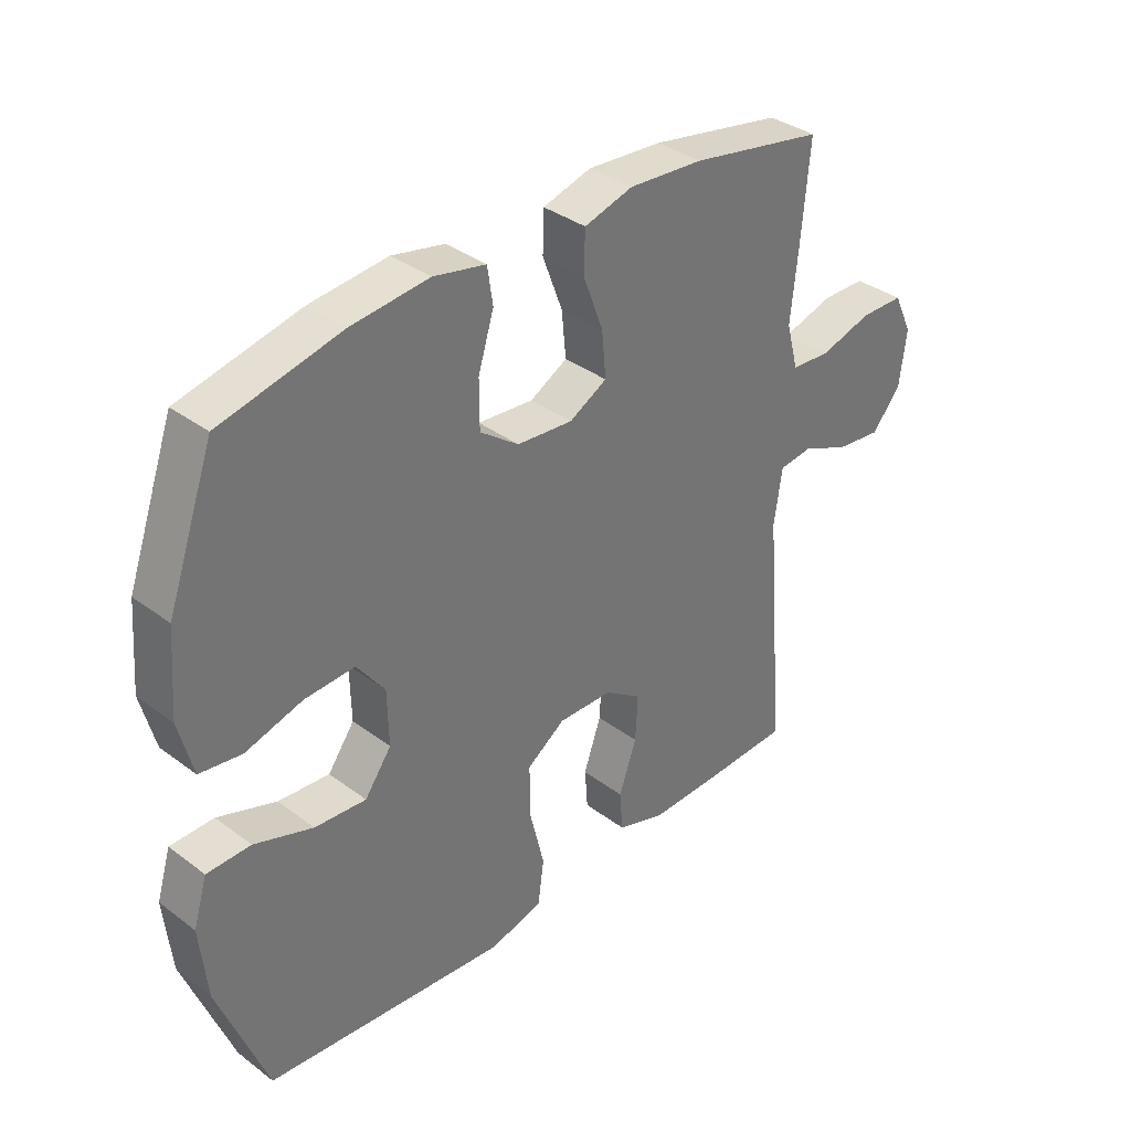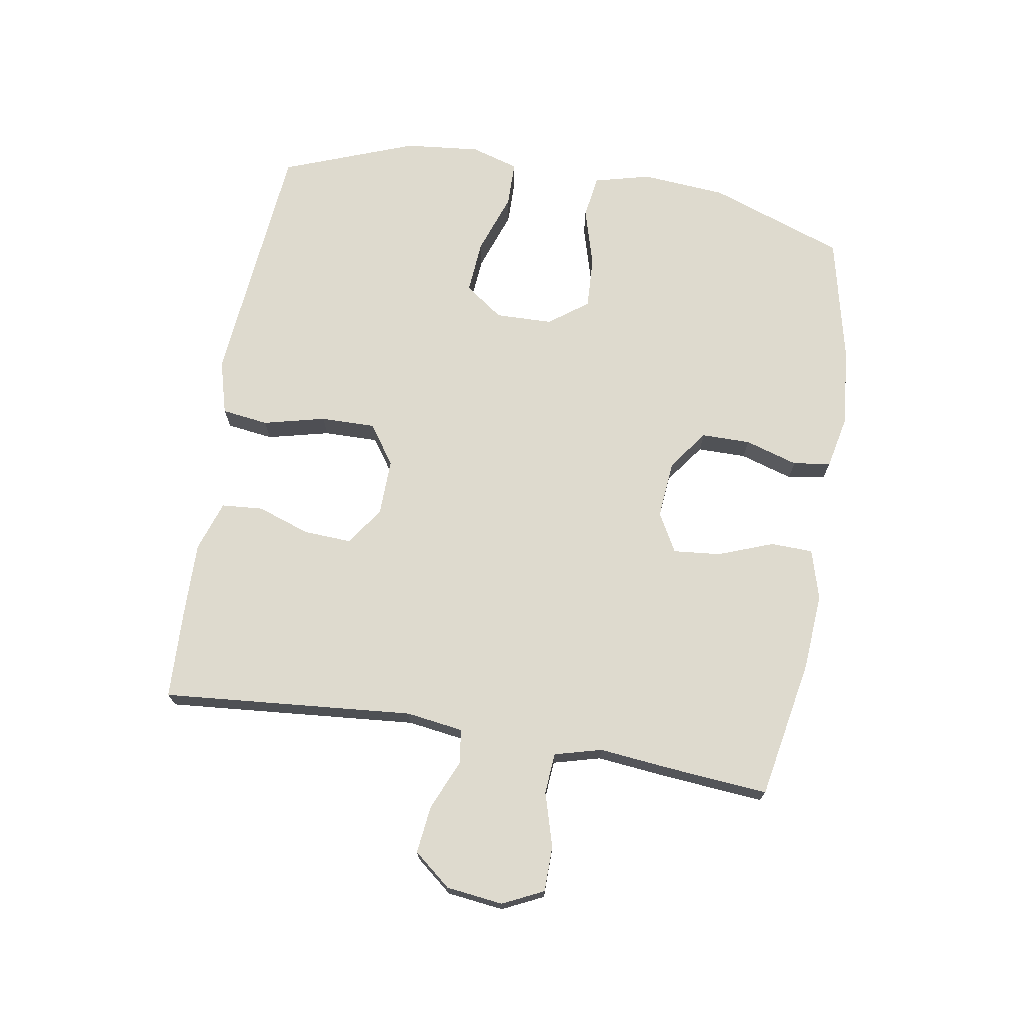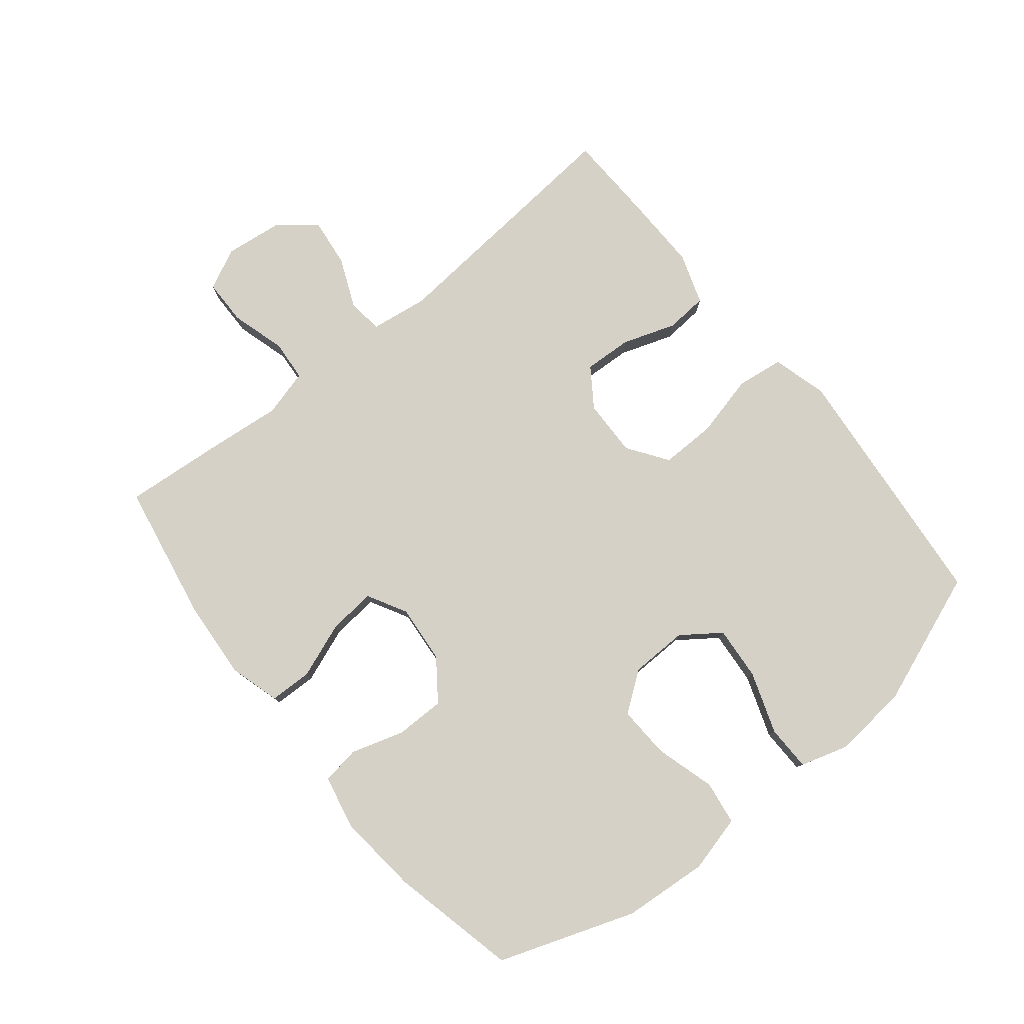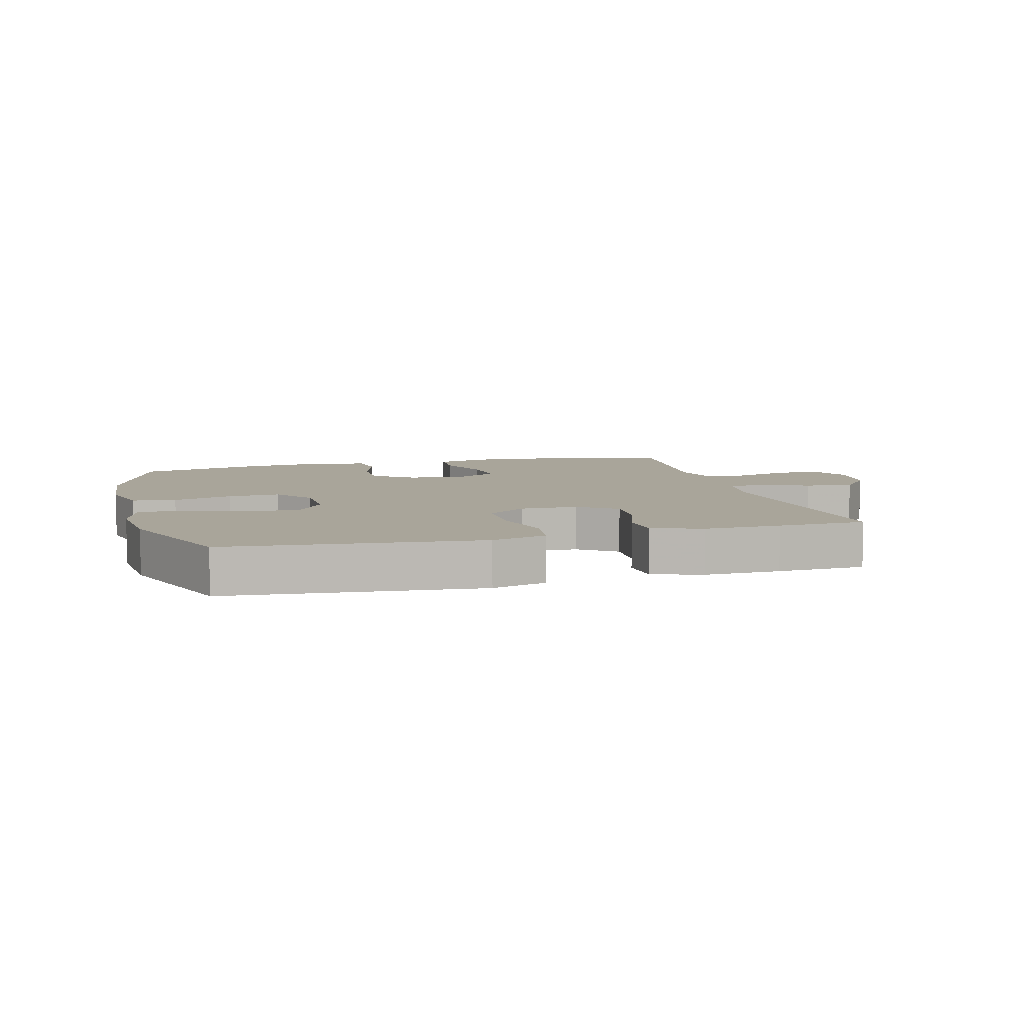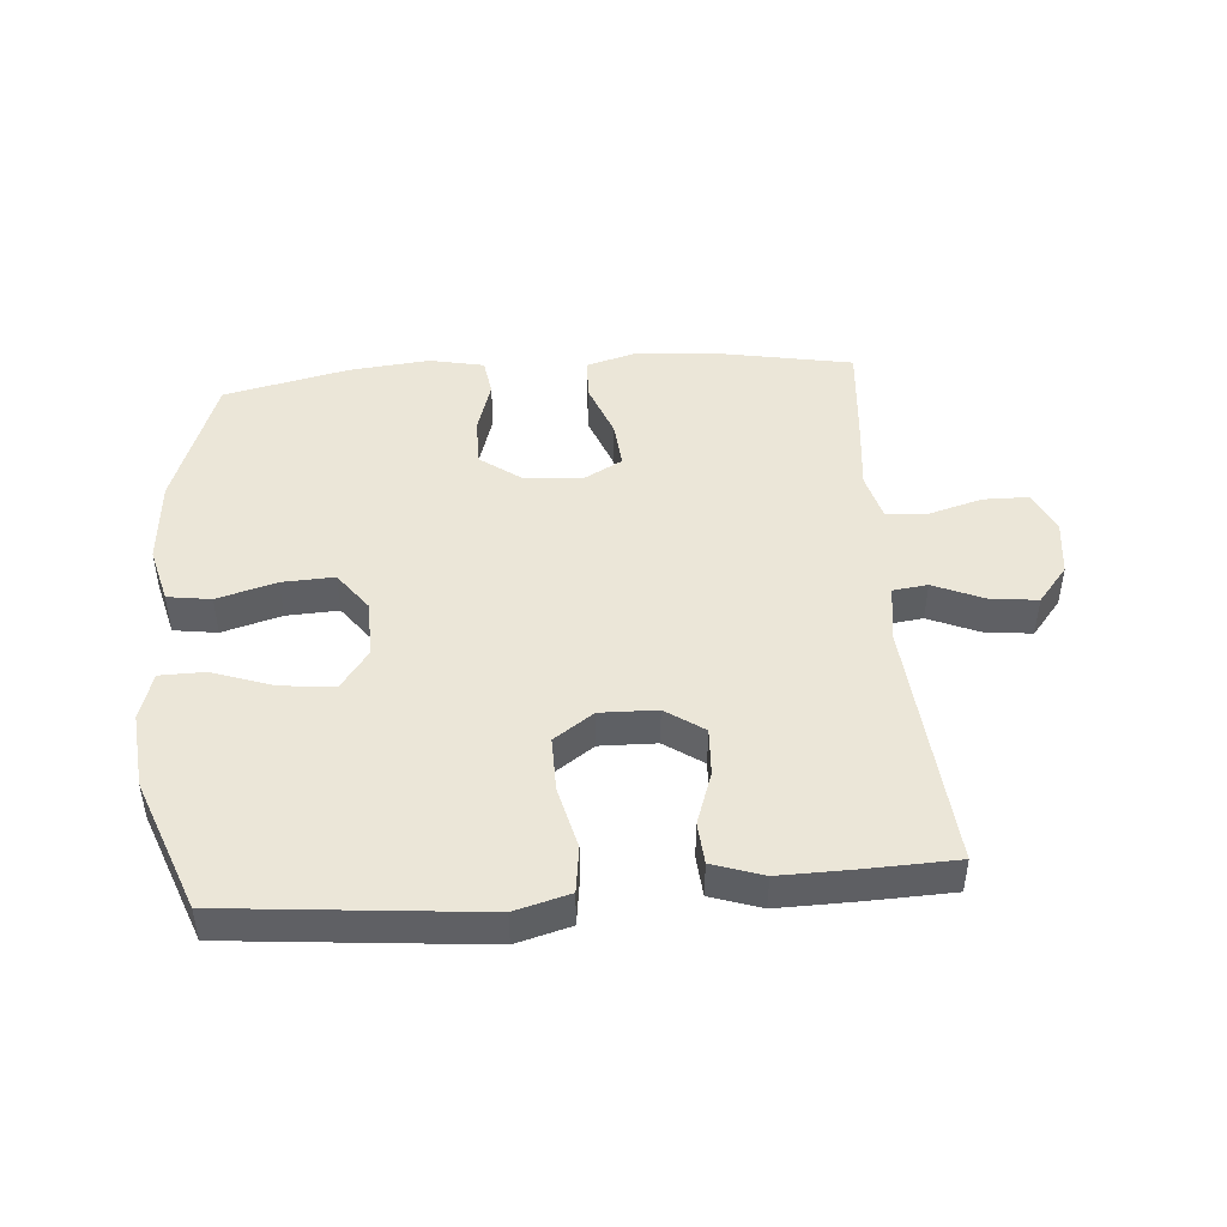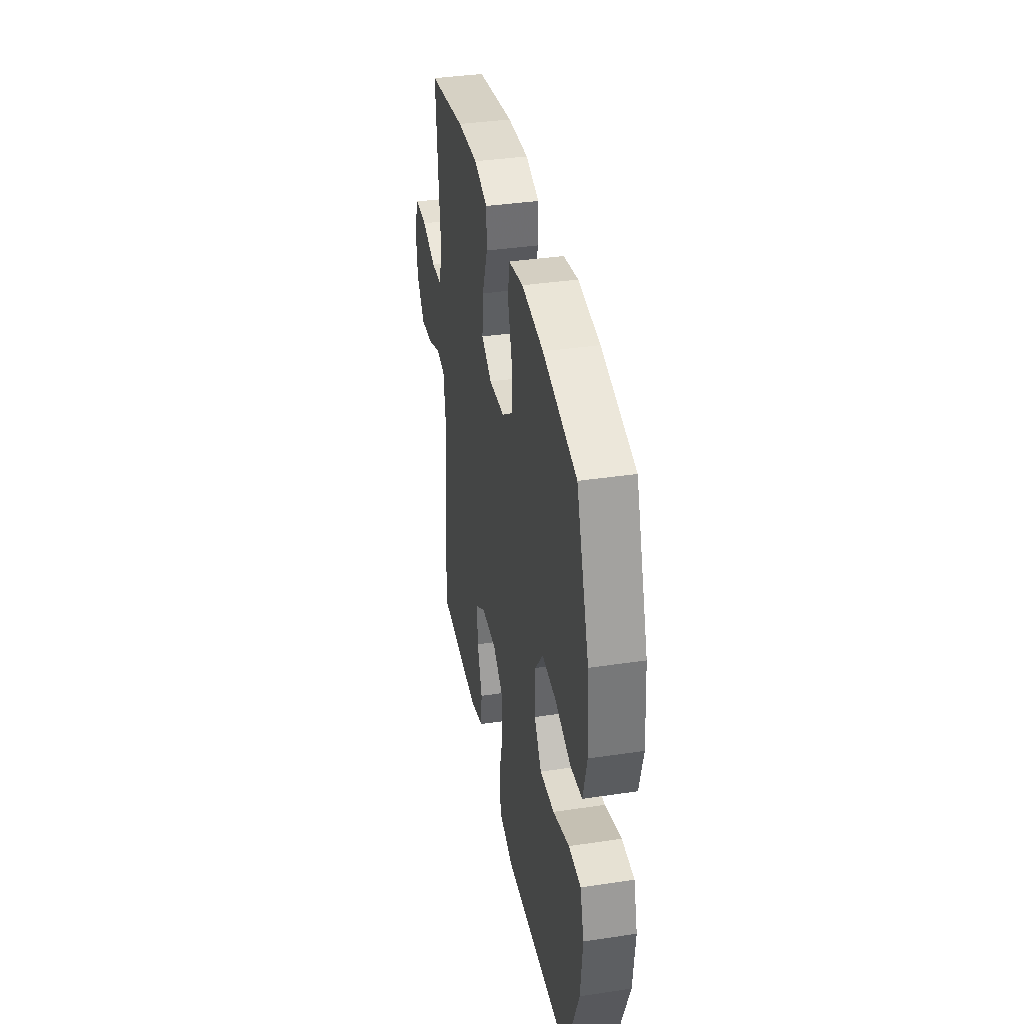
<metadata>
{"format":"obj","ext":"obj","renderer":"f3d","projection":"perspective","resolution":1024,"background":"white","views":[{"elev":35.7,"azim":134.5,"up":"+Z"},{"elev":71.3,"azim":-80.6,"up":"+Y"},{"elev":79.1,"azim":51.0,"up":"+Y"},{"elev":7.5,"azim":164.9,"up":"+Y"},{"elev":46.1,"azim":175.5,"up":"+Y"},{"elev":37.8,"azim":79.2,"up":"+Z"}]}
</metadata>
<code>
v 0.5 0.07 -0.5
v 0.226 0.07 -0.526
v 0.099 0.07 -0.538
v 0.012 0.07 -0.514
v 0.002 0.07 -0.44
v 0.026 0.07 -0.341
v 0.027 0.07 -0.254
v -0.036 0.07 -0.21
v -0.126 0.07 -0.212
v -0.187 0.07 -0.254
v -0.183 0.07 -0.33
v -0.154 0.07 -0.414
v -0.159 0.07 -0.48
v -0.239 0.07 -0.507
v -0.36 0.07 -0.505
v -0.5 0.07 -0.5
v -0.466 0.07 -0.1
v -0.479 0.07 -0.009
v -0.534 0.07 -0.002
v -0.613 0.07 -0.036
v -0.689 0.07 -0.045
v -0.737 0.07 0.014
v -0.748 0.07 0.104
v -0.717 0.07 0.169
v -0.645 0.07 0.17
v -0.559 0.07 0.145
v -0.494 0.07 0.15
v -0.474 0.07 0.225
v -0.486 0.07 0.34
v -0.5 0.07 0.5
v -0.279 0.07 0.541
v -0.156 0.07 0.55
v -0.076 0.07 0.527
v -0.074 0.07 0.46
v -0.107 0.07 0.372
v -0.114 0.07 0.297
v -0.052 0.07 0.263
v 0.04 0.07 0.271
v 0.104 0.07 0.318
v 0.104 0.07 0.396
v 0.078 0.07 0.48
v 0.087 0.07 0.54
v 0.173 0.07 0.558
v 0.301 0.07 0.545
v 0.5 0.07 0.5
v 0.577 0.07 0.285
v 0.588 0.07 0.15
v 0.565 0.07 0.06
v 0.496 0.07 0.05
v 0.402 0.07 0.077
v 0.319 0.07 0.081
v 0.273 0.07 0.019
v 0.271 0.07 -0.072
v 0.315 0.07 -0.133
v 0.4 0.07 -0.126
v 0.497 0.07 -0.092
v 0.569 0.07 -0.093
v 0.592 0.07 -0.169
v 0.58 0.07 -0.289
v 0.5 0 -0.5
v 0.226 0 -0.526
v 0.099 0 -0.538
v 0.012 0 -0.514
v 0.002 0 -0.44
v 0.026 0 -0.341
v 0.027 0 -0.254
v -0.036 0 -0.21
v -0.126 0 -0.212
v -0.187 0 -0.254
v -0.183 0 -0.33
v -0.154 0 -0.414
v -0.159 0 -0.48
v -0.239 0 -0.507
v -0.36 0 -0.505
v -0.5 0 -0.5
v -0.466 0 -0.1
v -0.479 0 -0.009
v -0.534 0 -0.002
v -0.613 0 -0.036
v -0.689 0 -0.045
v -0.737 0 0.014
v -0.748 0 0.104
v -0.717 0 0.169
v -0.645 0 0.17
v -0.559 0 0.145
v -0.494 0 0.15
v -0.474 0 0.225
v -0.486 0 0.34
v -0.5 0 0.5
v -0.279 0 0.541
v -0.156 0 0.55
v -0.076 0 0.527
v -0.074 0 0.46
v -0.107 0 0.372
v -0.114 0 0.297
v -0.052 0 0.263
v 0.04 0 0.271
v 0.104 0 0.318
v 0.104 0 0.396
v 0.078 0 0.48
v 0.087 0 0.54
v 0.173 0 0.558
v 0.301 0 0.545
v 0.5 0 0.5
v 0.577 0 0.285
v 0.588 0 0.15
v 0.565 0 0.06
v 0.496 0 0.05
v 0.402 0 0.077
v 0.319 0 0.081
v 0.273 0 0.019
v 0.271 0 -0.072
v 0.315 0 -0.133
v 0.4 0 -0.126
v 0.497 0 -0.092
v 0.569 0 -0.093
v 0.592 0 -0.169
v 0.58 0 -0.289
f 55 56 57 58
f 54 55 58 59
f 47 48 49 50
f 47 50 51
f 46 47 51
f 45 46 51
f 44 45 51 52
f 40 41 42 43
f 39 40 43 44
f 32 33 34 35
f 32 35 36
f 31 32 36
f 28 29 30 31
f 27 28 31 36
f 23 24 25 26
f 23 26 27
f 22 23 27
f 19 20 21 22
f 19 22 27 36
f 14 15 16 17
f 14 17 18
f 11 12 13 14
f 10 11 14 18
f 9 10 18
f 8 9 18
f 3 4 5 6
f 3 6 7
f 2 3 7
f 54 59 1 2
f 53 54 2 7
f 52 53 7 8
f 39 44 52 8
f 38 39 8
f 37 38 8 18
f 18 19 36 37
f 117 116 115 114
f 118 117 114 113
f 109 108 107 106
f 110 109 106
f 110 106 105
f 110 105 104
f 111 110 104 103
f 102 101 100 99
f 103 102 99 98
f 94 93 92 91
f 95 94 91
f 95 91 90
f 90 89 88 87
f 95 90 87 86
f 85 84 83 82
f 86 85 82
f 86 82 81
f 81 80 79 78
f 95 86 81 78
f 76 75 74 73
f 77 76 73
f 73 72 71 70
f 77 73 70 69
f 77 69 68
f 77 68 67
f 65 64 63 62
f 66 65 62
f 66 62 61
f 61 60 118 113
f 66 61 113 112
f 67 66 112 111
f 67 111 103 98
f 67 98 97
f 77 67 97 96
f 96 95 78 77
f 1 60 61 2
f 2 61 62 3
f 3 62 63 4
f 4 63 64 5
f 5 64 65 6
f 6 65 66 7
f 7 66 67 8
f 8 67 68 9
f 9 68 69 10
f 10 69 70 11
f 11 70 71 12
f 12 71 72 13
f 13 72 73 14
f 14 73 74 15
f 15 74 75 16
f 16 75 76 17
f 17 76 77 18
f 18 77 78 19
f 19 78 79 20
f 20 79 80 21
f 21 80 81 22
f 22 81 82 23
f 23 82 83 24
f 24 83 84 25
f 25 84 85 26
f 26 85 86 27
f 27 86 87 28
f 28 87 88 29
f 29 88 89 30
f 30 89 90 31
f 31 90 91 32
f 32 91 92 33
f 33 92 93 34
f 34 93 94 35
f 35 94 95 36
f 36 95 96 37
f 37 96 97 38
f 38 97 98 39
f 39 98 99 40
f 40 99 100 41
f 41 100 101 42
f 42 101 102 43
f 43 102 103 44
f 44 103 104 45
f 45 104 105 46
f 46 105 106 47
f 47 106 107 48
f 48 107 108 49
f 49 108 109 50
f 50 109 110 51
f 51 110 111 52
f 52 111 112 53
f 53 112 113 54
f 54 113 114 55
f 55 114 115 56
f 56 115 116 57
f 57 116 117 58
f 58 117 118 59
f 59 118 60 1

</code>
